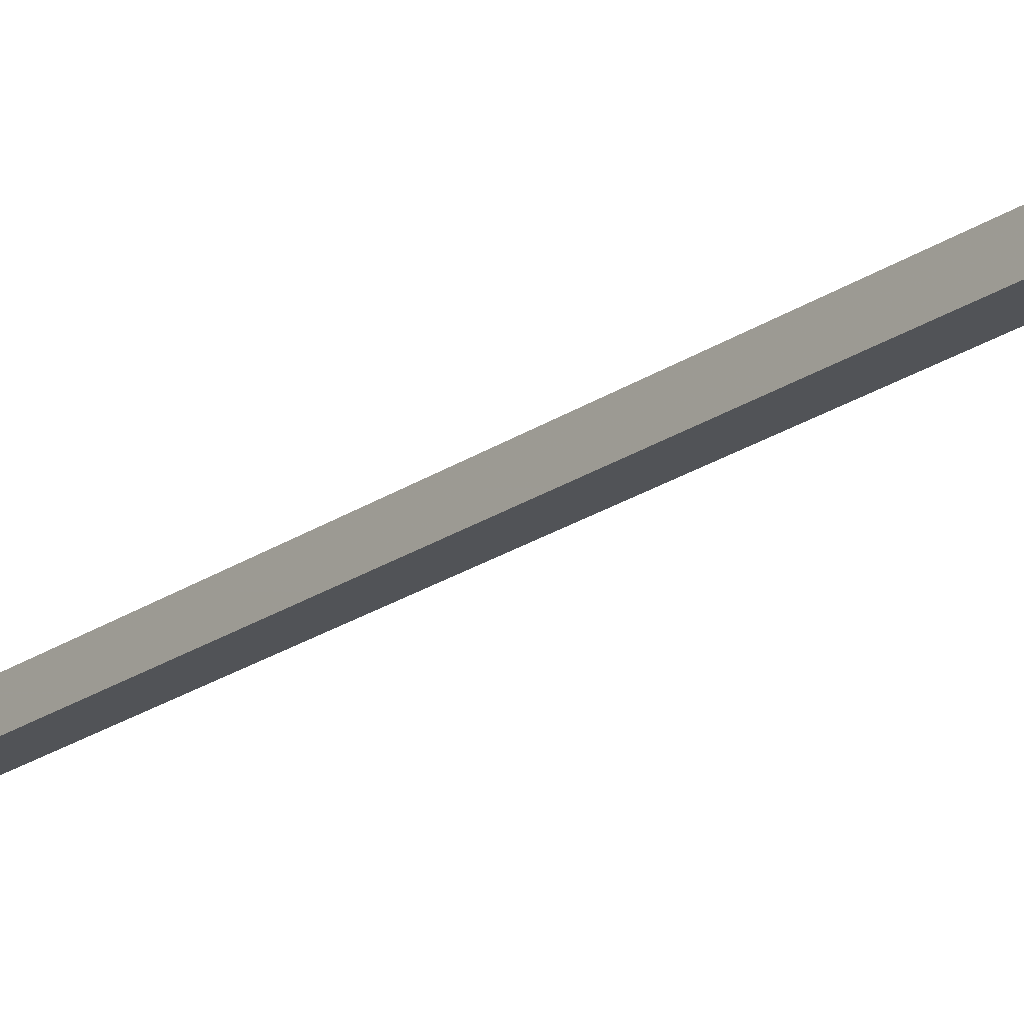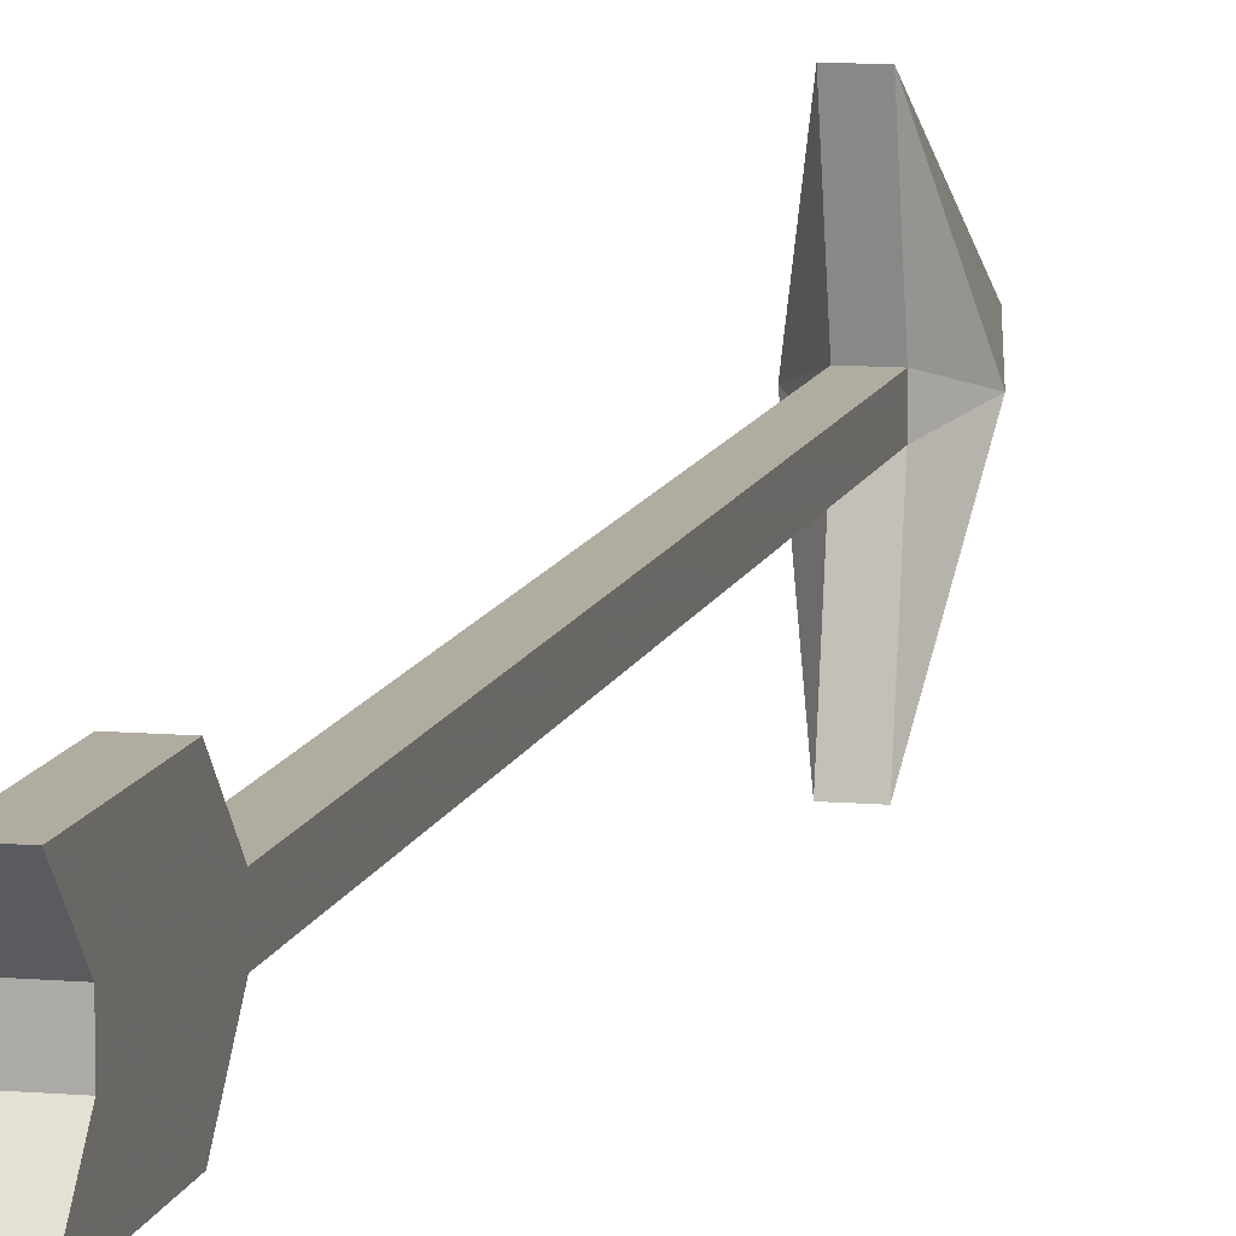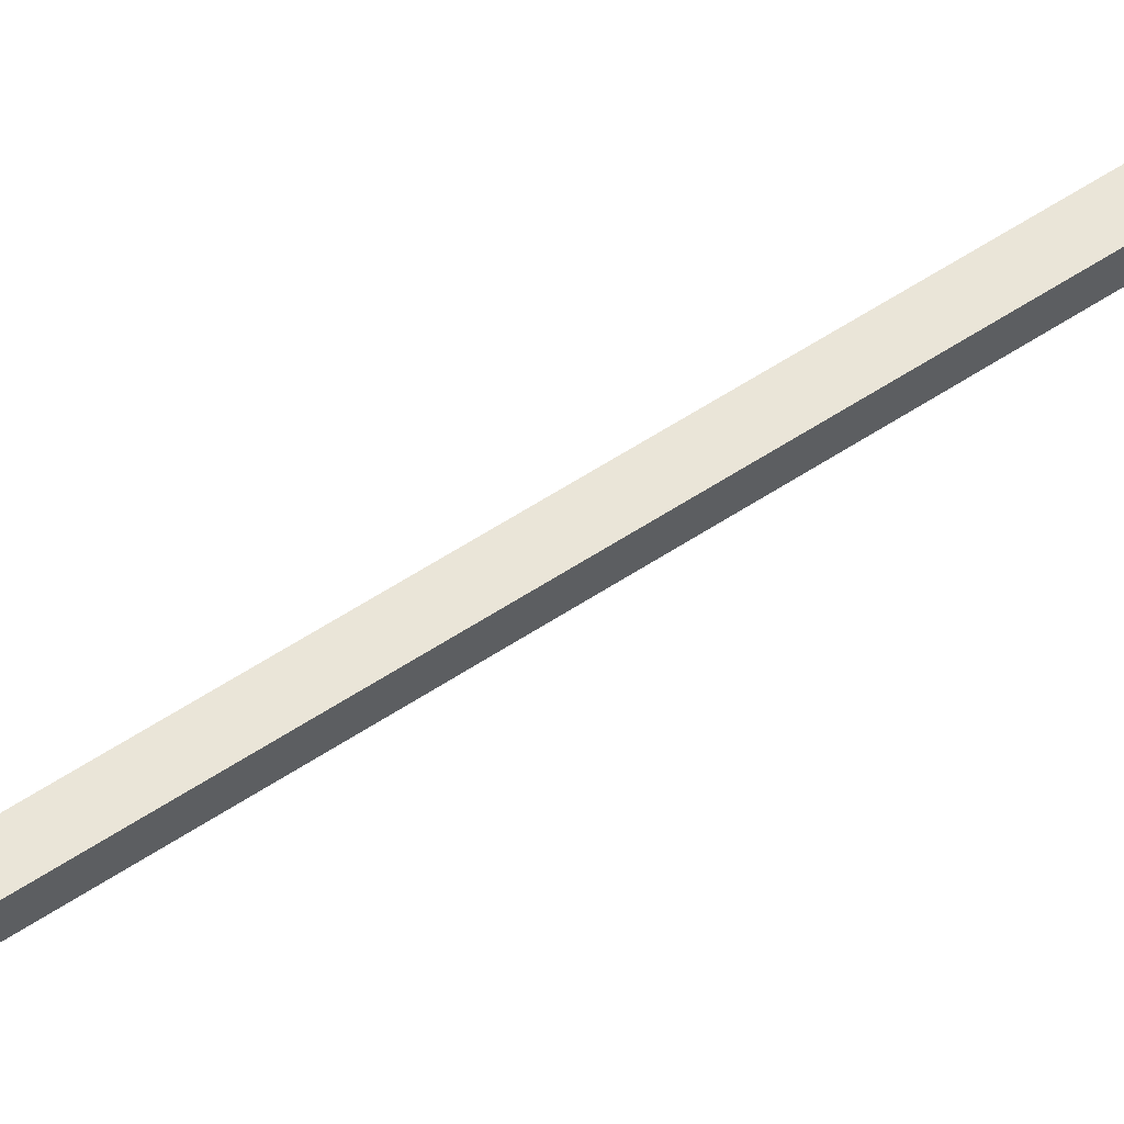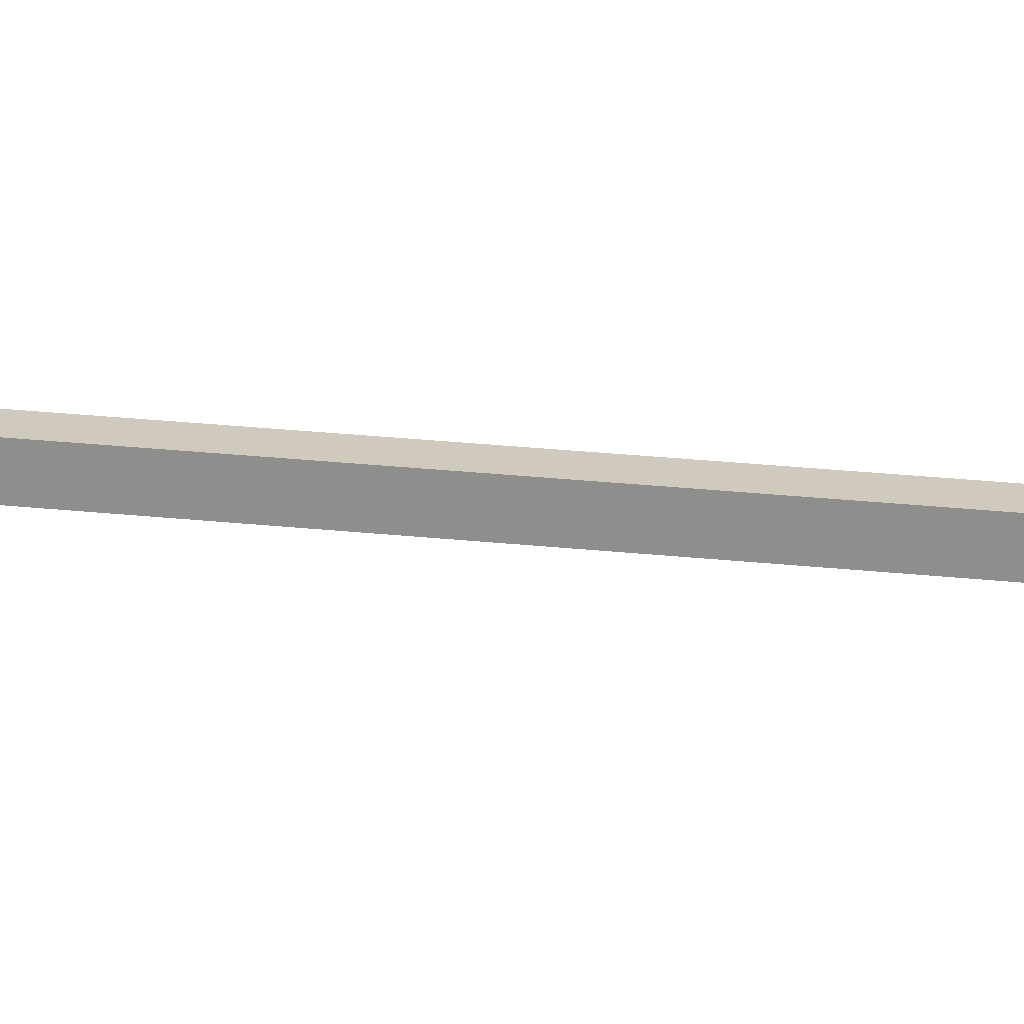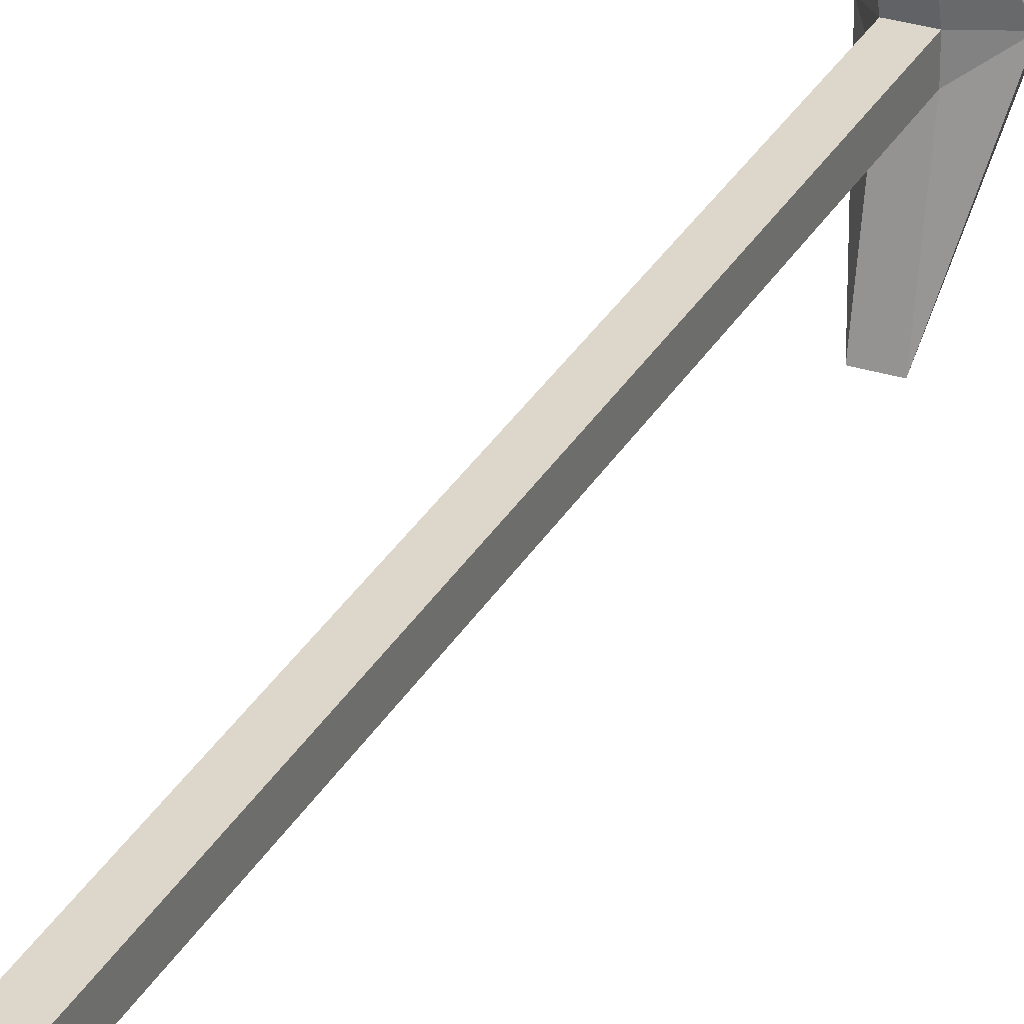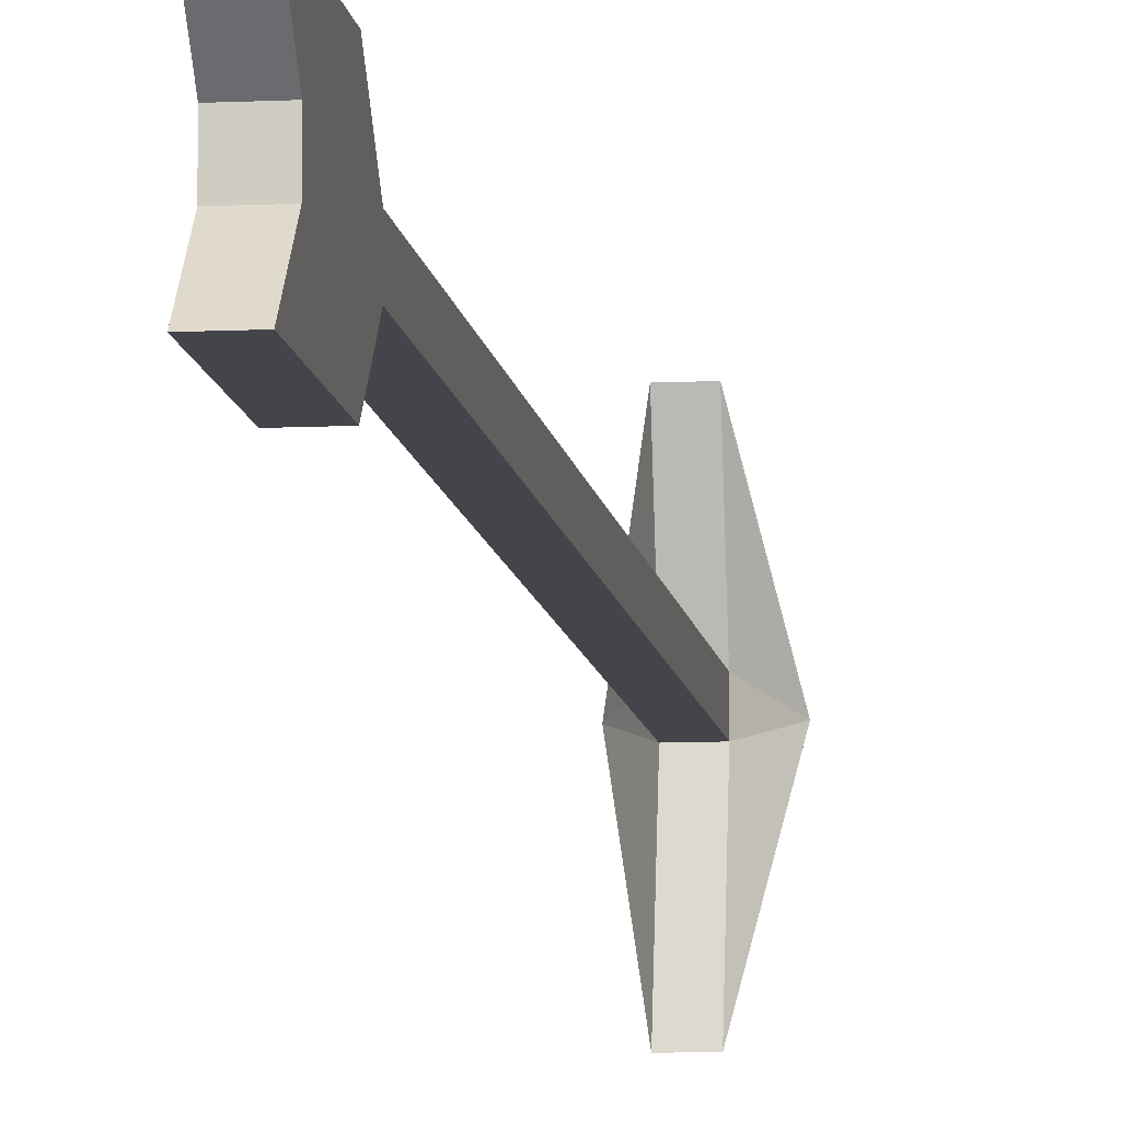
<metadata>
{"format":"obj","ext":"obj","renderer":"f3d","projection":"perspective","resolution":1024,"background":"white","views":[{"elev":-21.7,"azim":140.3,"up":"+Y"},{"elev":10.1,"azim":12.8,"up":"+Y"},{"elev":59.5,"azim":56.0,"up":"+Y"},{"elev":22.9,"azim":-79.1,"up":"+Y"},{"elev":30.5,"azim":24.4,"up":"+Y"},{"elev":-9.3,"azim":7.5,"up":"+Y"}]}
</metadata>
<code>
o spotanim/325
v 1 9 -52
v -1 9 -52
v -1 1 -54
v 1 1 -54
v 3 0 -57
v 0 0 -73
v -3 0 -57
v -1 -1 -54
v -1 -1 10
v -1 1 10
v 1 1 10
v 1 -1 -54
v 1 -10 -52
v -1 -10 -52
v 1 -1 10
v -1 -4 13
v -1 -4 23
v -1 -1 20
v -1 1 20
v -1 4 13
v 1 4 13
v 1 4 23
v 1 1 20
v -1 4 23
v 1 -1 20
v 1 -4 13
v 1 -4 23
f 1 2 3
f 1 3 4
f 1 4 5
f 1 5 6
f 1 6 2
f 2 6 7
f 2 7 3
f 3 7 8
f 3 8 9
f 3 9 10
f 3 10 4
f 4 10 11
f 4 11 12
f 4 12 5
f 5 12 13
f 5 13 6
f 6 13 14
f 6 14 7
f 7 14 8
f 8 14 12
f 8 12 15
f 8 15 9
f 9 15 16
f 9 16 17
f 9 17 18
f 9 18 10
f 10 18 19
f 10 19 20
f 10 20 21
f 10 21 11
f 11 21 22
f 11 22 23
f 11 23 15
f 11 15 12
f 12 14 13
f 13 14 6
f 23 22 24
f 23 24 19
f 23 19 18
f 23 18 25
f 23 25 15
f 15 25 26
f 15 26 16
f 16 26 27
f 16 27 17
f 17 27 18
f 18 27 25
f 25 27 26
f 24 22 21
f 24 21 20
f 24 20 19
f 6 2 1

</code>
